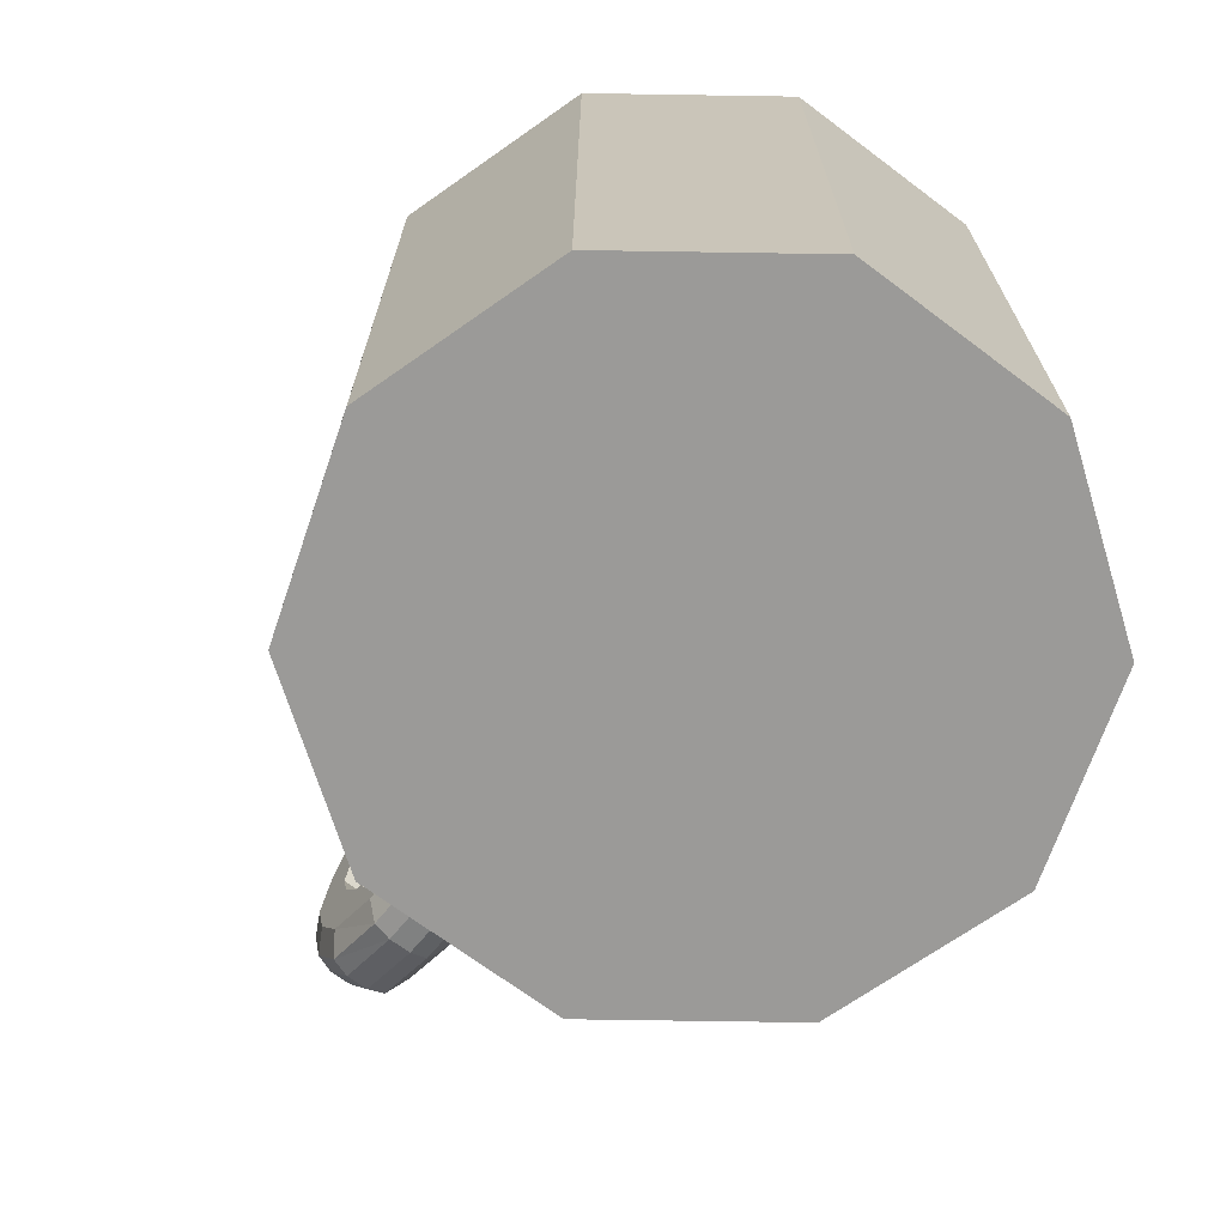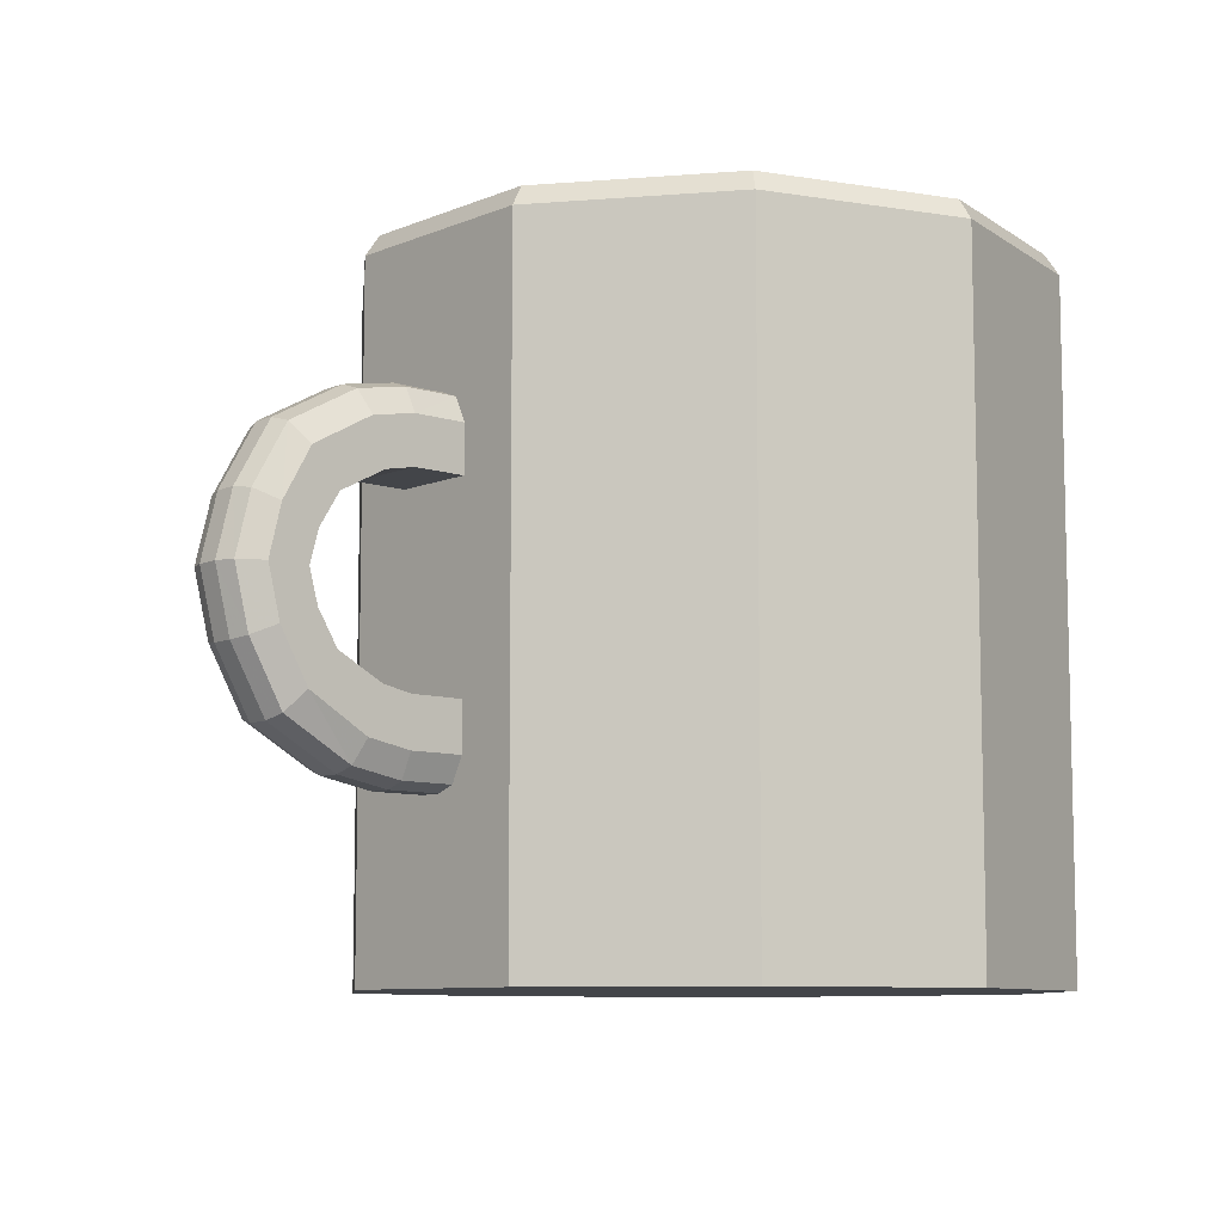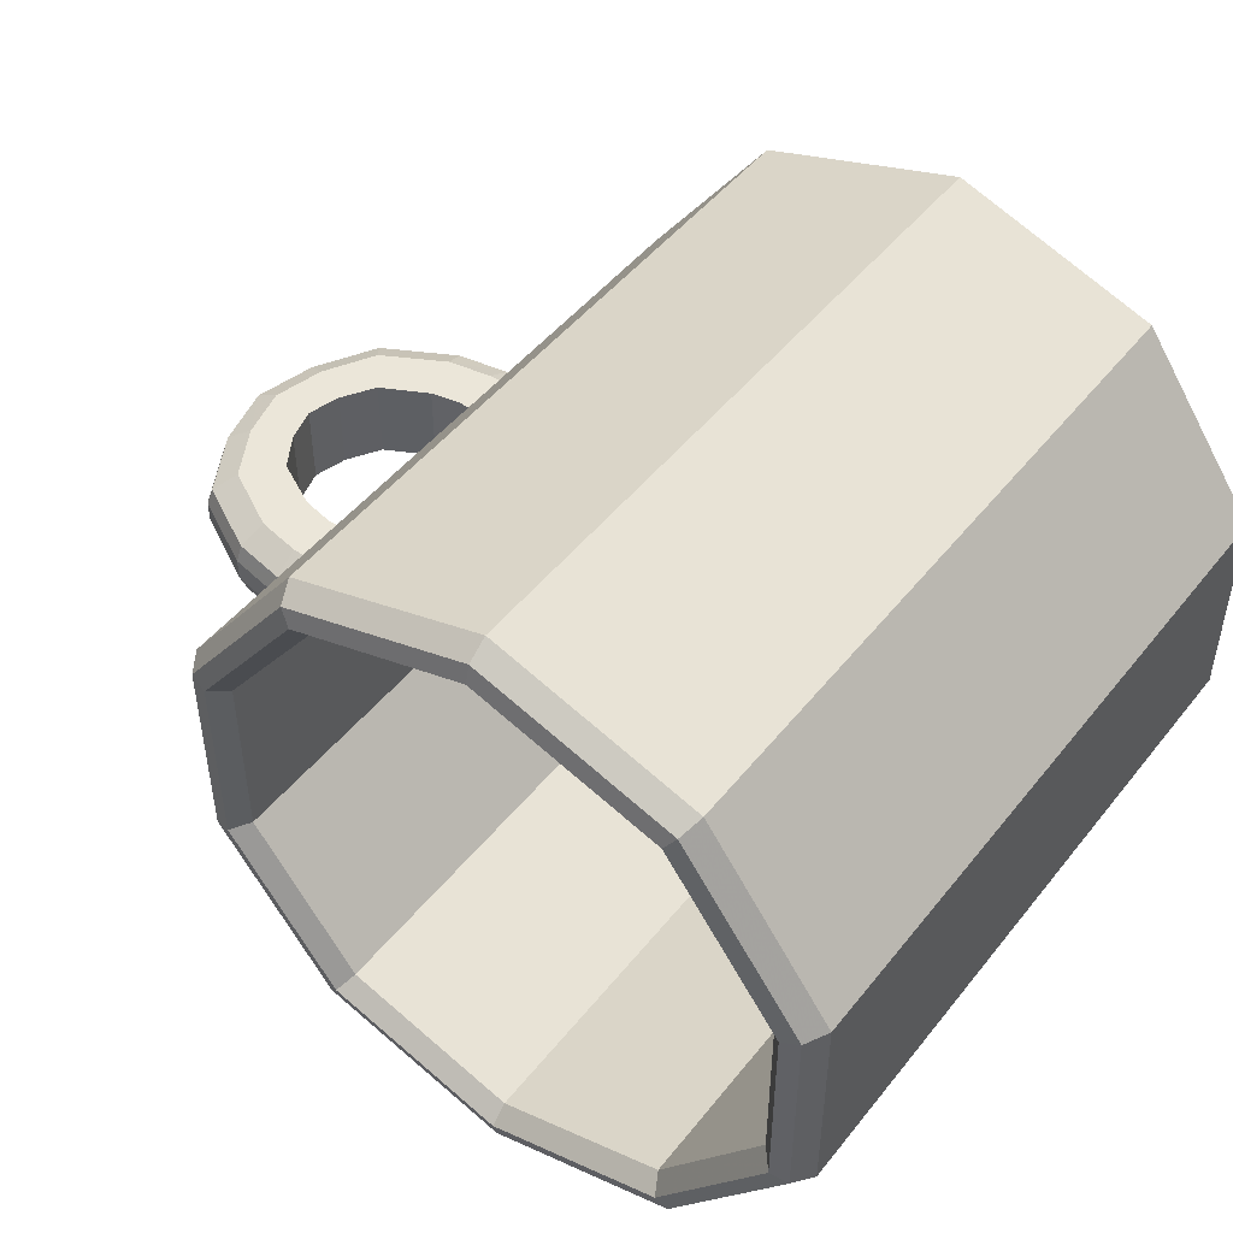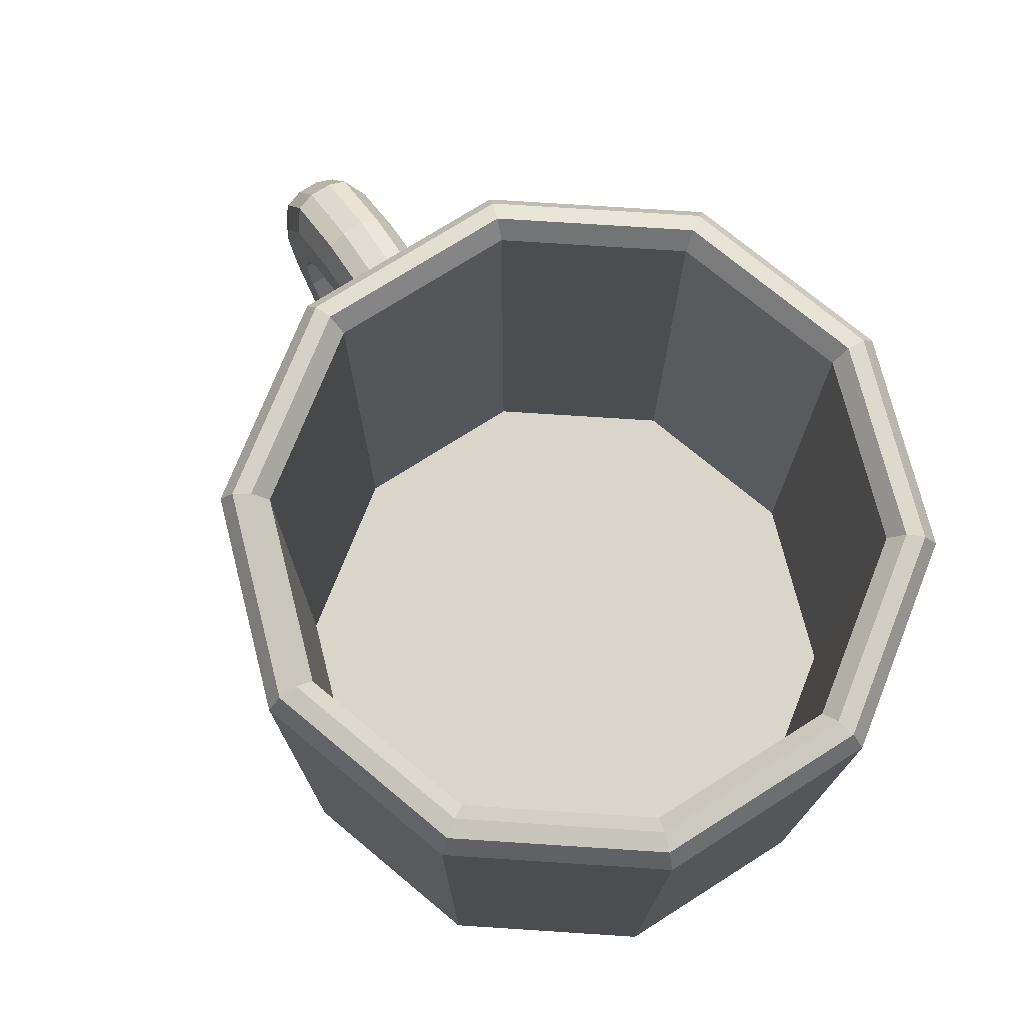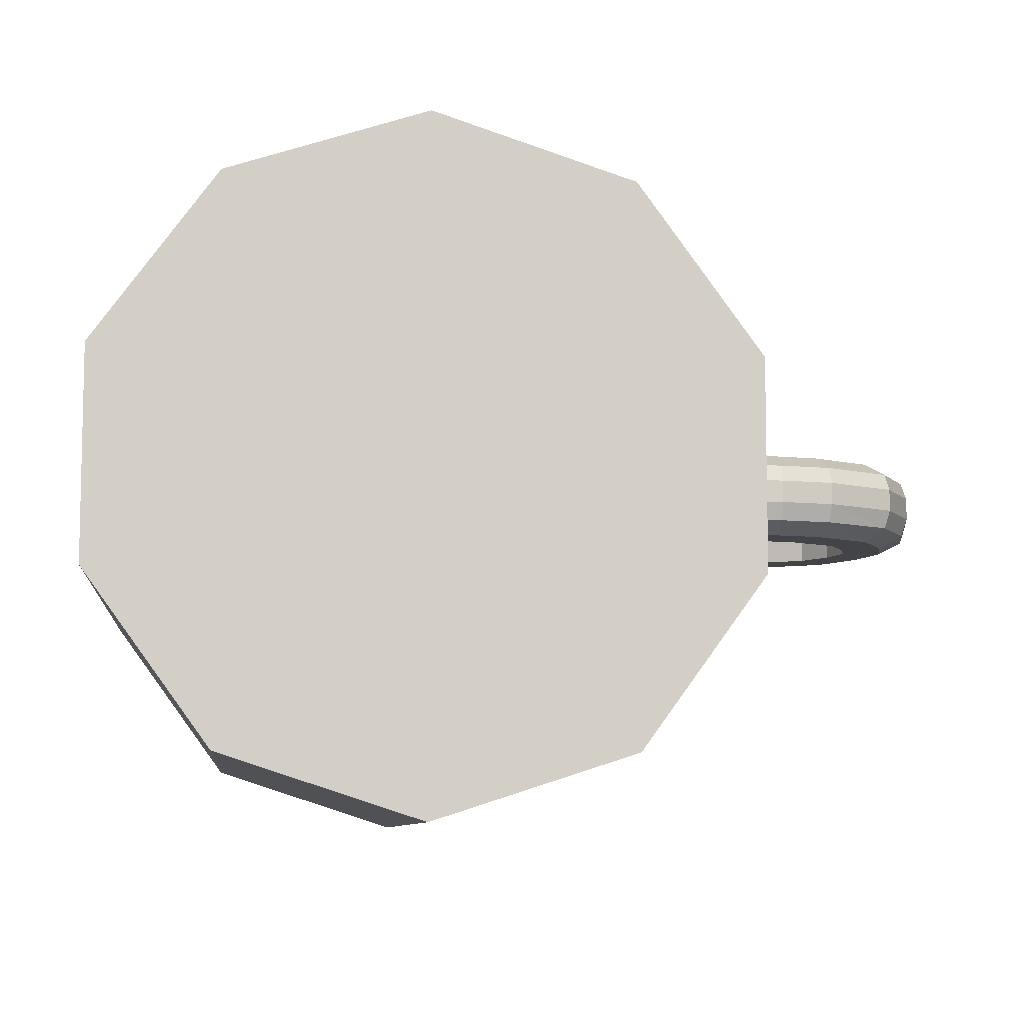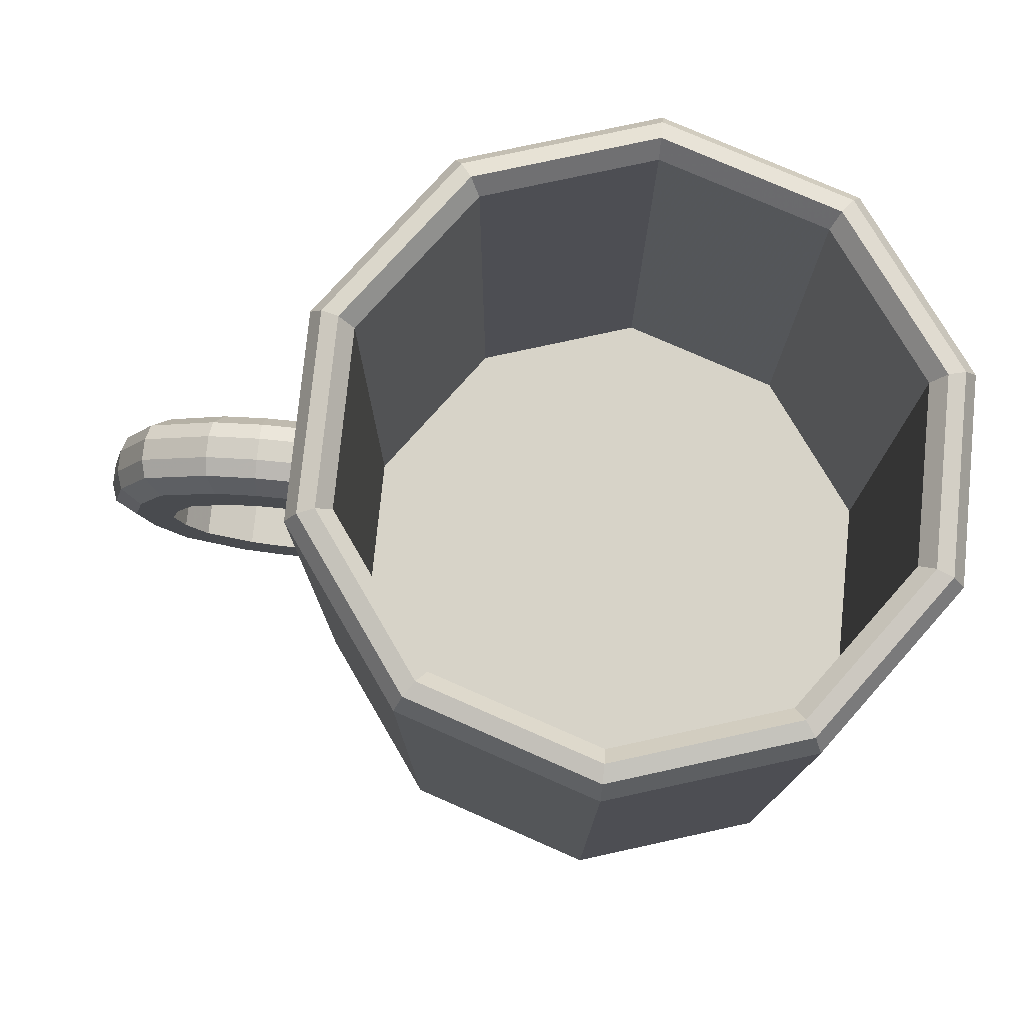
<metadata>
{"format":"obj","ext":"obj","renderer":"f3d","projection":"perspective","resolution":1024,"background":"white","views":[{"elev":-69.4,"azim":-126.9,"up":"+Y"},{"elev":-8.7,"azim":138.2,"up":"+Y"},{"elev":48.0,"azim":-143.4,"up":"+Z"},{"elev":74.4,"azim":-122.3,"up":"+Y"},{"elev":-8.2,"azim":-6.3,"up":"+Z"},{"elev":76.8,"azim":-174.3,"up":"+Y"}]}
</metadata>
<code>
o Caneca.001
v 0 -0.05251 -0.05251
v 0.03086 -0.05251 -0.04248
v 0.04994 -0.05251 -0.01622
v 0.04994 -0.05251 0.01622
v 0.03086 -0.05251 0.04248
v 0 -0.05251 0.05251
v -0.03086 -0.05251 0.04248
v -0.04994 -0.05251 0.01622
v -0.04994 -0.05251 -0.01622
v -0.03086 -0.05251 -0.04248
v 0.02651 -0.03212 -0.03649
v 0 -0.03212 -0.04511
v 0.0429 -0.03212 -0.01394
v 0.0429 -0.03212 0.01394
v 0.02651 -0.03212 0.03649
v 0 -0.03212 0.04511
v -0.02651 -0.03212 0.03649
v -0.0429 -0.03212 0.01394
v -0.0429 -0.03212 -0.01394
v -0.02651 -0.03212 -0.03649
v 0.04994 0.01494 -0.006449
v 0.04994 -0.01494 -0.006449
v 0.04994 0.01494 0.006449
v 0.04994 -0.01494 0.006449
v 0.04994 0.0315 -0.01622
v 0.04994 0.0105 -0.01622
v 0.04994 -0.0105 -0.01622
v 0.04994 -0.0315 -0.01622
v 0.04994 0.0315 0.01622
v 0.04994 0.0105 0.01622
v 0.04994 -0.0105 0.01622
v 0.04994 -0.0315 0.01622
v 0.05828 0.01494 -0.006449
v 0.05828 -0.01494 -0.006449
v 0.05828 0.01494 0.006449
v 0.05828 -0.01494 0.006449
v 0.06295 0.01401 -0.006449
v 0.06295 -0.01401 -0.006449
v 0.06295 0.01401 0.006449
v 0.06295 -0.01401 0.006449
v 0.07017 -0.01023 -0.006449
v 0.07473 -0 -0.006449
v 0.07017 0.01023 -0.006449
v 0.07017 0.01023 0.006449
v 0.07473 -0 0.006449
v 0.07017 -0.01023 0.006449
v 0.07333 0.005115 -0.006449
v 0.07333 0.005115 0.006449
v 0.07333 -0.005115 -0.006449
v 0.07333 -0.005115 0.006449
v 0 0.002953 0.04511
v -0.02651 0.002953 0.03649
v 0.0429 0.002953 -0.01394
v 0.0429 0.002953 0.01394
v -0.02651 0.002953 -0.03649
v 0 0.002953 -0.04511
v -0.0429 0.002953 0.01394
v 0.02651 0.002953 0.03649
v 0.02651 0.002953 -0.03649
v -0.0429 0.002953 -0.01394
v 0.04994 0.02707 -0.001723
v 0.04994 0.02215 -0.006449
v 0.04994 0.02902 -0.01075
v 0.04994 0.02604 -0.004527
v 0.04994 -0.0223 -0.006449
v 0.04994 -0.02707 -0.001723
v 0.04994 -0.02902 -0.01075
v 0.04994 -0.02607 -0.004527
v 0.04994 0.02218 0.006449
v 0.04994 0.02707 0.001723
v 0.04994 0.02902 0.01075
v 0.04994 0.02613 0.004296
v 0.04994 -0.02707 0.001723
v 0.04994 -0.02218 0.006449
v 0.04994 -0.02902 0.01075
v 0.04994 -0.02613 0.004296
v 0.05828 0.02707 -0.001723
v 0.05828 0.02214 -0.006449
v 0.05828 0.02604 -0.004527
v 0.05828 -0.0223 -0.006449
v 0.05828 -0.02707 -0.001723
v 0.05828 -0.02607 -0.004527
v 0.05828 0.02217 0.006449
v 0.05828 0.02707 0.001723
v 0.05828 0.02613 0.004296
v 0.05828 -0.02707 0.001723
v 0.05828 -0.02217 0.006449
v 0.05828 -0.02613 0.004296
v 0.06658 0.02557 -0.001723
v 0.06511 0.02089 -0.006449
v 0.06627 0.02459 -0.004527
v 0.06658 -0.02557 -0.001723
v 0.06516 -0.02106 -0.006449
v 0.06628 -0.02463 -0.004527
v 0.06512 0.02092 0.006449
v 0.06658 0.02557 0.001723
v 0.0663 0.02468 0.004296
v 0.06658 -0.02557 0.001723
v 0.06512 -0.02092 0.006449
v 0.0663 -0.02468 0.004296
v 0.07464 0.01571 0.006449
v 0.07773 0.0195 0.001723
v 0.07714 0.01877 0.004296
v 0.08109 -0 0.006449
v 0.08576 -0 0.001723
v 0.08486 -0 0.004296
v 0.07773 -0.0195 0.001723
v 0.07464 -0.01571 0.006449
v 0.07714 -0.01877 0.004296
v 0.07773 0.0195 -0.001723
v 0.07461 0.01568 -0.006449
v 0.07708 0.0187 -0.004527
v 0.08576 -0 -0.001723
v 0.08103 -0 -0.006449
v 0.08477 -0 -0.004527
v 0.07457 -0.01563 -0.006449
v 0.07773 -0.0195 -0.001723
v 0.07707 -0.01869 -0.004527
v 0.08332 0.009749 0.001723
v 0.07914 0.007812 0.006449
v 0.08252 0.009378 0.004296
v 0.0791 0.007793 -0.006449
v 0.08332 0.009749 -0.001723
v 0.08244 0.009341 -0.004527
v 0.08332 -0.009749 0.001723
v 0.07914 -0.007812 0.006449
v 0.08252 -0.009378 0.004296
v 0.07907 -0.00778 -0.006449
v 0.08332 -0.009749 -0.001723
v 0.08243 -0.009338 -0.004527
v 0.02962 0.05309 -0.04077
v 0.03086 0.04988 -0.04248
v 0 0.04988 -0.05251
v 0 0.05309 -0.05039
v 0.04793 0.05309 -0.01557
v 0.04994 0.04988 -0.01622
v 0.04793 0.05309 0.01557
v 0.04994 0.04988 0.01622
v 0.02962 0.05309 0.04077
v 0.03086 0.04988 0.04248
v 0 0.05309 0.05039
v 0 0.04988 0.05251
v -0.02962 0.05309 0.04077
v -0.03086 0.04988 0.04248
v -0.04793 0.05309 0.01557
v -0.04994 0.04988 0.01622
v -0.04793 0.05309 -0.01557
v -0.04994 0.04988 -0.01622
v -0.02962 0.05309 -0.04077
v -0.03086 0.04988 -0.04248
v 0 0.05383 -0.04756
v 0 0.05111 -0.04511
v 0.02651 0.05111 -0.03649
v 0.02796 0.05383 -0.03848
v 0.0429 0.05111 -0.01394
v 0.04523 0.05383 -0.0147
v 0.0429 0.05111 0.01394
v 0.04523 0.05383 0.0147
v 0.02651 0.05111 0.03649
v 0.02796 0.05383 0.03848
v 0 0.05111 0.04511
v 0 0.05383 0.04756
v -0.02651 0.05111 0.03649
v -0.02796 0.05383 0.03848
v -0.0429 0.05111 0.01394
v -0.04523 0.05383 0.0147
v -0.0429 0.05111 -0.01394
v -0.04523 0.05383 -0.0147
v -0.02651 0.05111 -0.03649
v -0.02796 0.05383 -0.03848
f 31 30 29 138 140 5 4 32
f 52 51 16 17
f 1 2 3 4 5 6 7 8 9 10
f 25 26 27 28 3 2 132 136
f 133 1 10 150
f 25 136 138 29
f 142 6 5 140
f 144 7 6 142
f 146 8 7 144
f 148 9 8 146
f 150 10 9 148
f 159 157 54 58
f 11 12 20 19 18 17 16 15 14 13
f 54 53 13 14
f 56 55 20 12
f 57 52 17 18
f 58 54 14 15
f 59 56 12 11
f 60 57 18 19
f 51 58 15 16
f 53 59 11 13
f 55 60 19 20
f 151 154 131 134
f 169 167 60 55
f 167 165 57 60
f 165 163 52 57
f 163 161 51 52
f 161 159 58 51
f 3 28 32 4
f 65 22 34 80
f 27 26 30 31
f 24 74 87 36
f 157 155 53 54
f 152 169 55 56
f 61 70 84 77
f 73 66 81 86
f 69 23 35 83
f 33 78 90 37
f 22 65 67 28 27
f 24 22 27 31
f 21 23 30 26
f 21 62 78 33
f 86 81 92 98
f 111 43 37 90
f 71 70 61 63 25 29
f 22 24 36 34
f 75 74 24 31 32
f 67 66 73 75 32 28
f 23 21 33 35
f 23 69 71 29 30
f 48 120 101 44
f 38 40 46 41
f 35 33 37 39
f 83 35 39 95
f 36 87 99 40
f 77 84 96 89
f 80 34 38 93
f 34 36 40 38
f 44 101 95 39
f 49 50 45 42
f 47 48 44 43
f 43 44 39 37
f 105 113 123 119
f 119 123 110 102
f 40 99 108 46
f 46 108 126 50
f 45 104 120 48
f 98 92 117 107
f 116 41 49 128
f 114 42 47 122
f 102 110 89 96
f 128 49 42 114
f 125 129 113 105
f 50 126 104 45
f 42 45 48 47
f 122 47 43 111
f 107 117 129 125
f 41 46 50 49
f 168 170 149 147
f 154 156 135 131
f 160 162 141 139
f 166 168 147 145
f 170 151 134 149
f 158 160 139 137
f 164 166 145 143
f 155 153 59 53
f 156 158 137 135
f 162 164 143 141
f 61 64 63
f 64 62 63
f 65 68 67
f 68 66 67
f 69 72 71
f 72 70 71
f 73 76 75
f 76 74 75
f 93 38 41 116
f 94 93 116 118
f 84 70 72 85
f 85 72 69 83
f 61 77 79 64
f 64 79 78 62
f 73 86 88 76
f 76 88 87 74
f 81 66 68 82
f 82 68 65 80
f 86 98 100 88
f 88 100 99 87
f 92 81 82 94
f 94 82 80 93
f 96 84 85 97
f 97 85 83 95
f 77 89 91 79
f 79 91 90 78
f 98 107 109 100
f 100 109 108 99
f 95 101 103 97
f 97 103 102 96
f 120 104 106 121
f 121 106 105 119
f 126 108 109 127
f 127 109 107 125
f 89 110 112 91
f 91 112 111 90
f 123 113 115 124
f 124 115 114 122
f 129 117 118 130
f 130 118 116 128
f 101 120 121 103
f 103 121 119 102
f 110 123 124 112
f 112 124 122 111
f 104 126 127 106
f 106 127 125 105
f 113 129 130 115
f 115 130 128 114
f 63 62 21 26 25
f 132 133 134 131
f 136 132 131 135
f 138 136 135 137
f 140 138 137 139
f 142 140 139 141
f 144 142 141 143
f 146 144 143 145
f 148 146 145 147
f 150 148 147 149
f 133 150 149 134
f 1 133 132 2
f 154 151 152 153
f 156 154 153 155
f 158 156 155 157
f 160 158 157 159
f 162 160 159 161
f 164 162 161 163
f 166 164 163 165
f 168 166 165 167
f 170 168 167 169
f 151 170 169 152
f 153 152 56 59
f 92 94 118 117

</code>
